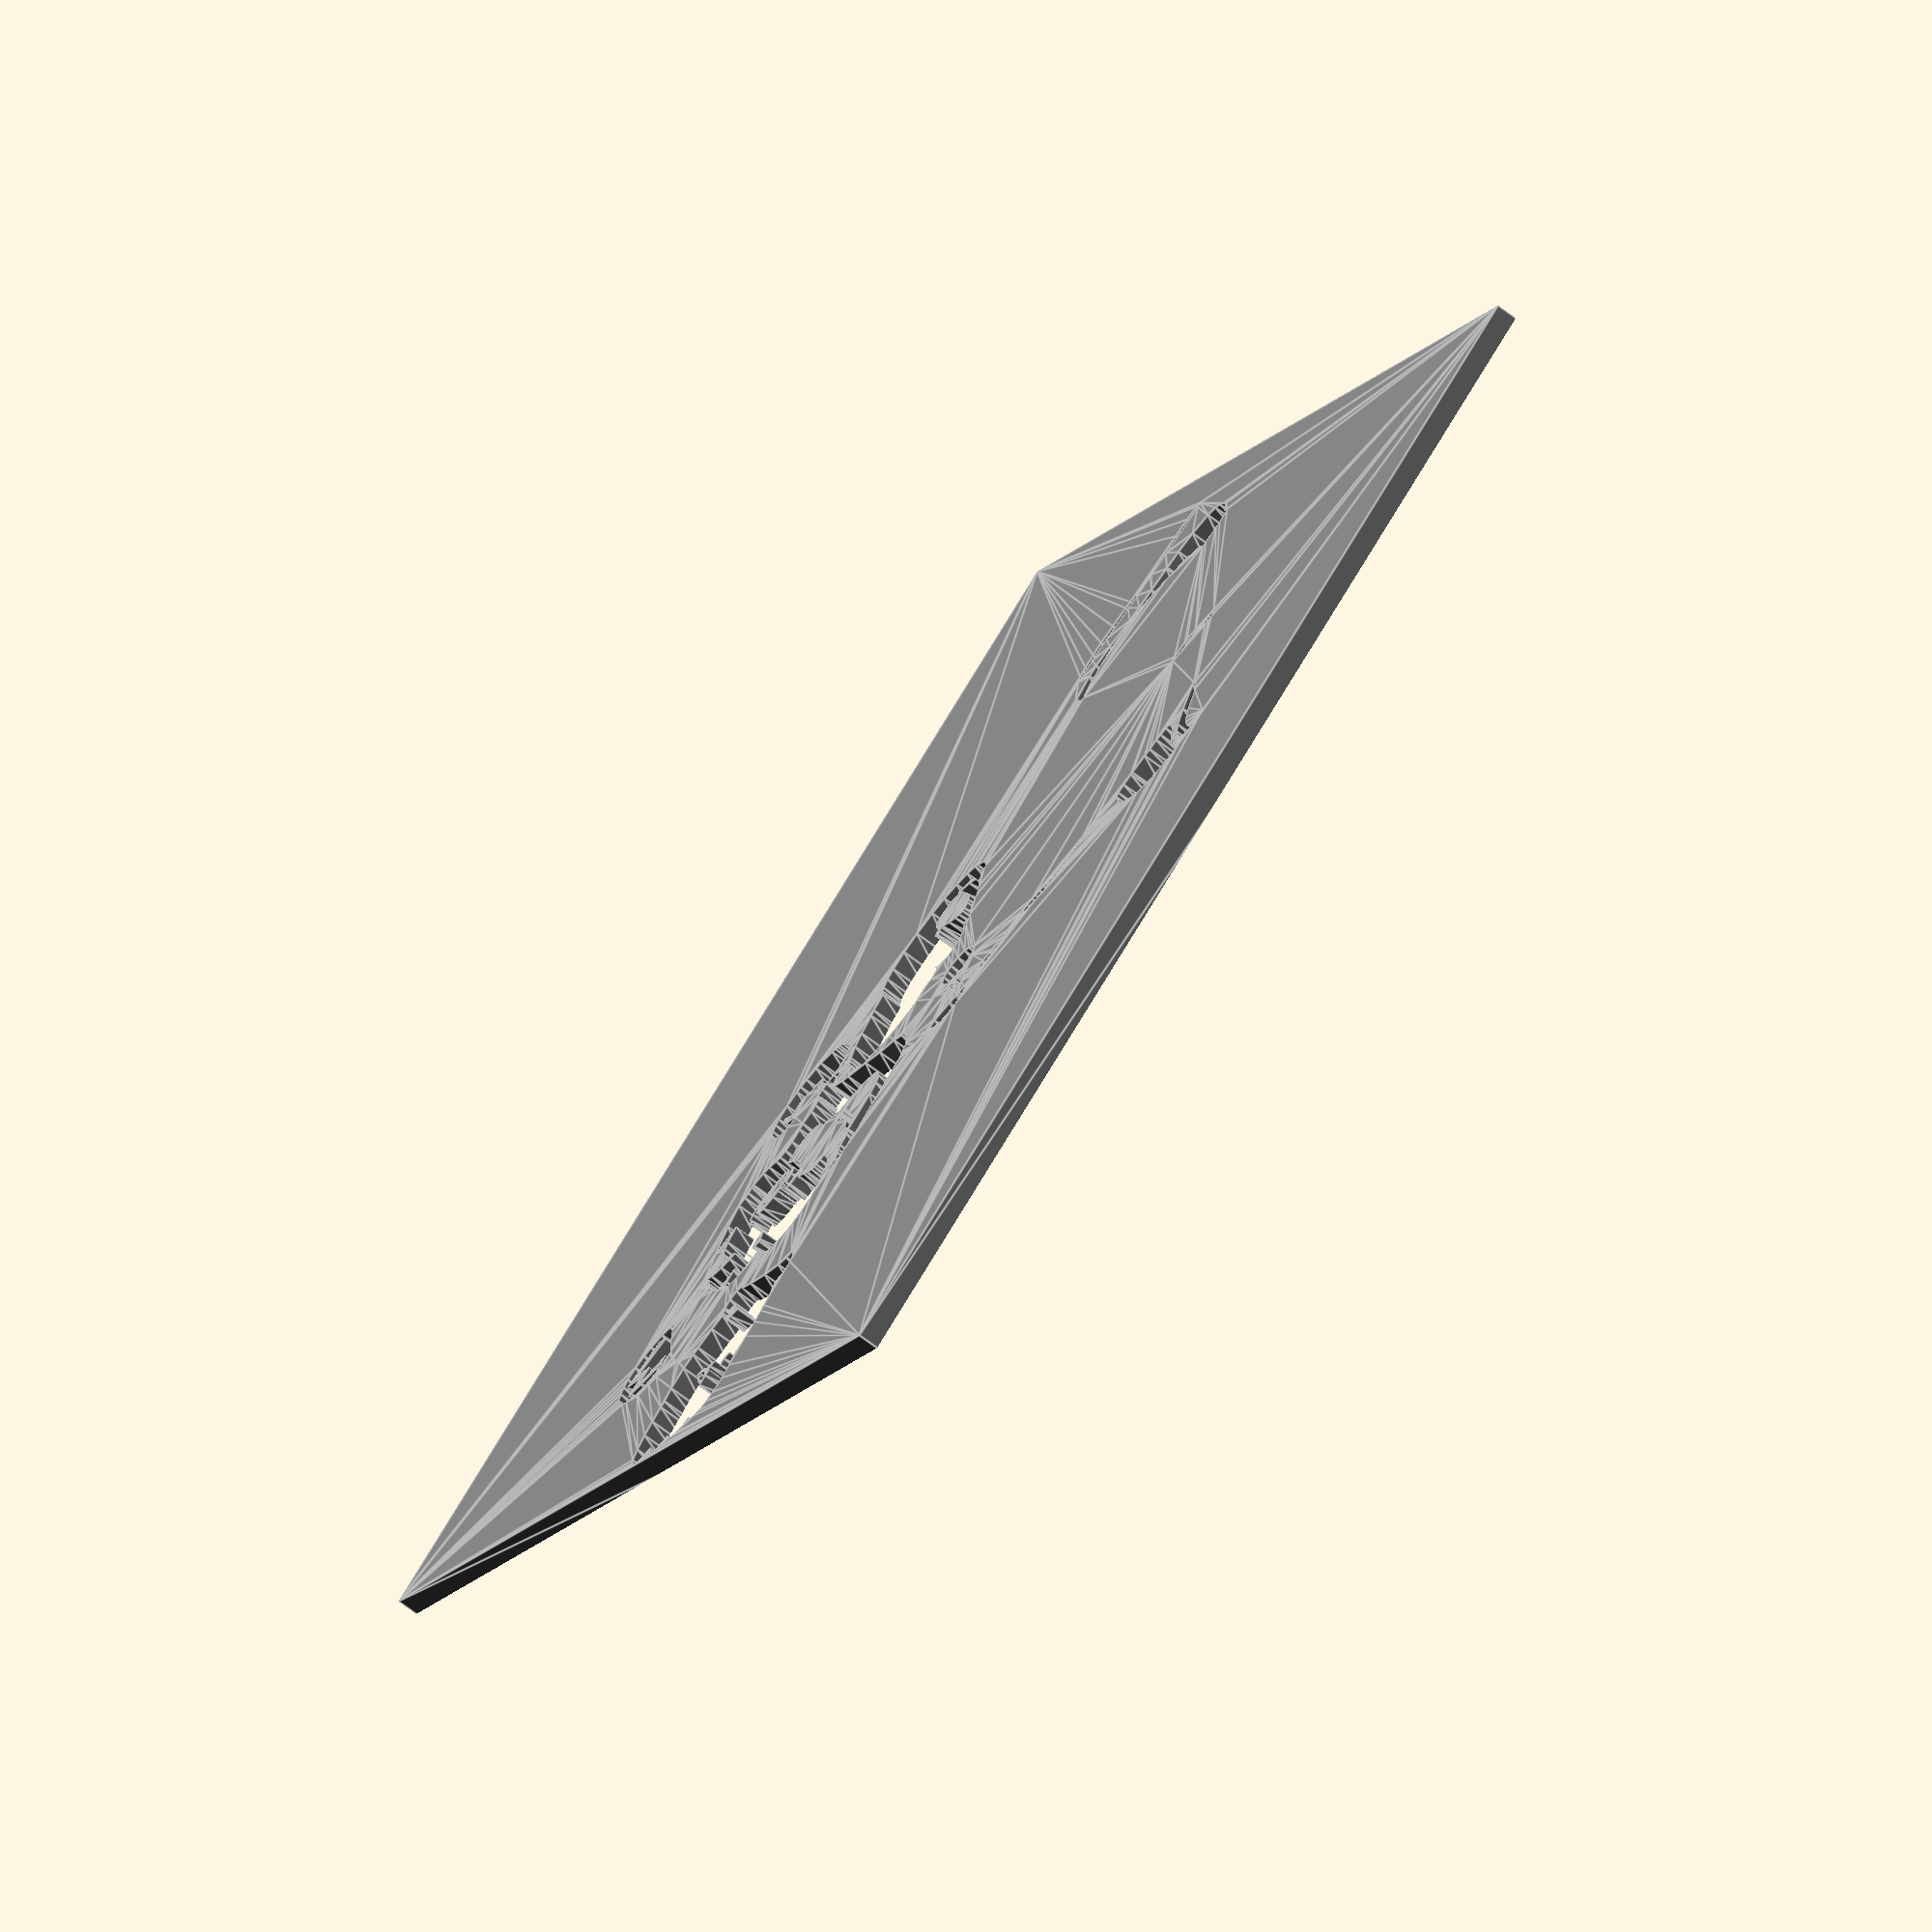
<openscad>
module 73bbba41aa25c080e93a4a04c24be762_1()
{
 /* Generated by trace2scad version 20150415
    http://aggregate.org/MAKE/TRACE2SCAD/
    Optimized model has 1039/5144 original points
 */
 color([0.48, 0.48, 0.48])
 assign(minx=0) /* polygon minx=0 */
 assign(miny=0) /* polygon miny=0 */
 assign(maxx=20000) /* polygon maxx=20000 */
 assign(maxy=18620) /* polygon maxy=18620 */
 assign(dx=maxx-minx)
 assign(dy=maxy-miny)
 assign(maxd=((dx>dy)?dx:dy))
 scale([1/maxd, 1/maxd, 1])
 translate([-minx-dx/2, -miny-dy/2, 0])
 linear_extrude(height=1, convexity=1039)
 union() {
  union() {
   union() {
    difference() {
     polygon([[0,9310],[0,0],[20000,0],[20000,18620],[0,18620]], convexity=5);
     polygon([[9848,18570],[9887,18560],[9970,18535],[10081,18453],[10210,18230],[10315,17949],[10375,17683],[10403,17418],[10406,17308],[10492,17053],[10486,16693],[10420,16463],[10375,16349],[10223,16048],[10090,15831],[10128,15787],[10209,15699],[10225,15668],[10230,15515],[10148,15381],[10010,15331],[9922,15379],[9515,15392],[8940,15372],[8440,15312],[8194,15241],[8103,15154],[7988,15186],[7896,15260],[7814,15398],[7815,15515],[7842,15598],[7955,15730],[7825,15999],[7740,16213],[7721,16317],[7679,16528],[7658,16793],[7679,16988],[7710,17062],[7589,17329],[7534,17578],[7570,17828],[7631,17980],[7738,18118],[7866,18185],[7994,18200],[8113,18140],[8150,18169],[8227,18284],[8373,18379],[8514,18405],[8655,18380],[8768,18315],[8800,18310],[8918,18437],[9016,18496],[9188,18520],[9320,18475],[9411,18409],[9450,18369],[9494,18409],[9589,18510],[9709,18560],[9808,18580]], convexity=20);
     polygon([[12463,16715],[12459,16710],[12448,16715],[12466,16720]], convexity=5);
     polygon([[13170,16702],[13198,16694],[13379,16637],[13523,16553],[13663,16396],[13735,16259],[13777,16108],[13760,15898],[13668,15705],[13556,15579],[13333,15408],[13115,15320],[12998,15311],[12858,15430],[12583,15664],[12107,15984],[12085,16030],[12174,16283],[12244,16388],[12403,16533],[12573,16622],[12761,16683],[12953,16714],[13143,16710]], convexity=7);
     polygon([[12180,16579],[12180,16573],[12135,16554],[12180,16585]], convexity=5);
     polygon([[12086,16517],[12090,16514],[12046,16490],[12062,16515],[12083,16520]], convexity=5);
     polygon([[12037,16492],[12040,16484],[11975,16445],[11988,16485],[12034,16500]], convexity=5);
     polygon([[11940,16432],[11940,16429],[11905,16414],[11940,16435]], convexity=5);
     polygon([[11108,16425],[11111,16420],[11097,16430],[11104,16430]], convexity=5);
     polygon([[11280,16400],[11288,16396],[11305,16376],[11370,16370],[11414,16352],[11629,16255],[11645,16247],[11616,16235],[11266,16381],[11215,16404],[11273,16404]], convexity=6);
     polygon([[11679,16226],[11686,16221],[11653,16225],[11673,16230]], convexity=5);
     polygon([[11130,15062],[11160,15044],[11211,14958],[11225,14743],[11216,14711],[11233,14700],[11446,15036],[11483,15059],[11815,14960],[12116,14840],[12160,14817],[12294,14738],[12464,14617],[12543,14595],[12594,14592],[12647,14570],[12453,14558],[12158,14476],[11948,14366],[11861,14272],[11898,14261],[12149,14286],[12393,14229],[12557,14139],[12698,14013],[12785,13863],[12861,13559],[12897,13563],[13065,13846],[13114,13988],[13133,13995],[13409,13435],[13558,13016],[13488,12890],[13460,12812],[13458,12710],[13460,12675],[13445,12670],[13267,12501],[13127,12425],[12905,12372],[12804,12323],[12719,12225],[12665,12073],[12663,11848],[12702,11737],[12619,11538],[12615,11424],[12647,11321],[12661,11293],[12642,11272],[12690,11240],[12700,11265],[12768,11227],[12830,11225],[12806,11093],[12761,10996],[12783,10970],[12826,10980],[12933,10939],[12979,10967],[13042,11035],[13074,10913],[13183,10808],[13280,10790],[13388,10831],[13622,11016],[13747,11038],[13784,11185],[13754,11274],[13808,11316],[13968,11312],[14104,11310],[14102,11352],[14011,11429],[13843,11456],[13544,11430],[13476,11420],[13469,11440],[13577,11591],[13688,11668],[13873,11710],[14052,11692],[14261,11589],[14379,11480],[14456,11343],[14486,11233],[14480,10993],[14413,10755],[14370,10673],[14270,10566],[14106,10401],[14013,10326],[13710,10198],[13606,10170],[13489,10171],[13448,10148],[13297,10156],[13136,10180],[12937,10251],[12793,10325],[12726,10408],[12620,10601],[12644,10758],[12767,10950],[12742,10965],[12635,10874],[12401,10862],[12355,10860],[12365,10879],[12369,10901],[12346,10946],[12375,10961],[12375,11043],[12345,11072],[12375,11090],[12375,11134],[12359,11147],[12325,11177],[12292,11165],[12265,11171],[12144,11195],[11827,11181],[11597,11151],[10996,11050],[10470,10985],[10018,10876],[9722,10855],[9704,10820],[9716,10790],[9514,10861],[9336,10963],[9126,11149],[9010,11326],[8993,11348],[8959,11398],[8950,11478],[8910,11913],[8890,12253],[8826,12758],[8864,13138],[8920,13328],[9040,13526],[9087,13445],[9064,13247],[9115,13126],[9218,13041],[9264,12951],[9296,12743],[9361,12666],[9399,12631],[9420,11987],[9471,11773],[9573,11619],[9752,11505],[9843,11478],[10018,11478],[10293,11566],[10550,11737],[10764,11961],[10776,11974],[10943,11989],[11188,12089],[11234,12102],[11464,12025],[11639,12022],[11803,12065],[11950,12185],[12073,12333],[12103,12402],[12068,12413],[12058,12460],[12078,12592],[12048,12615],[11787,12629],[11569,12671],[11282,12774],[10997,12942],[10980,12971],[11022,12972],[11089,13026],[11101,13040],[11129,13023],[11155,13048],[11116,13104],[11104,13229],[11099,13285],[11052,13240],[11015,13239],[10917,13030],[10906,13008],[10825,13018],[10868,13043],[10865,13135],[10828,13150],[10777,13150],[10551,13155],[10415,13165],[10379,13145],[10374,13165],[10191,13167],[10140,13128],[10092,13100],[10031,13030],[9976,12947],[9857,12963],[9672,13051],[9493,13200],[9335,13376],[9199,13628],[9124,13869],[9149,14133],[9243,14349],[9287,14423],[9502,14622],[9713,14721],[9768,14738],[10006,14729],[10069,14703],[10238,14646],[10393,14580],[10753,14983],[10978,15080],[11099,15080]], convexity=81);
     polygon([[12404,14952],[12443,14920],[12554,14818],[12545,14793],[12355,14985],[12366,14985]], convexity=6);
     polygon([[12580,14783],[12580,14775],[12715,14628],[12680,14615],[12625,14702],[12557,14782],[12580,14790]], convexity=6);
     polygon([[12784,14532],[12790,14521],[12766,14510],[12740,14533],[12639,14548],[12688,14567],[12715,14576],[12695,14602],[12711,14619],[12778,14543]], convexity=9);
     polygon([[10020,12935],[10020,12930],[10004,12940],[10020,12940]], convexity=5);
     polygon([[9565,12558],[9590,12549],[9689,12552],[9893,12351],[10273,12204],[10442,12288],[10551,12137],[10562,12131],[10503,12130],[10398,12155],[10386,12126],[10451,12088],[10480,12036],[10531,12010],[10470,12018],[10033,12161],[9660,12340],[9532,12427],[9489,12492],[9503,12580],[9511,12590],[9540,12566]], convexity=14);
     polygon([[8485,11348],[8485,11335],[8454,11331],[8485,11360]], convexity=5);
     polygon([[8450,11321],[8450,11312],[8278,11134],[8161,11085],[8123,10973],[7850,10711],[7839,10725],[7724,10615],[7737,10646],[7710,10612],[7686,10594],[7667,10615],[7645,10585],[7670,10572],[7543,10495],[7456,10535],[7457,10502],[7465,10481],[7353,10450],[7345,10477],[7440,10580],[7403,10689],[7442,10825],[7550,10978],[7695,11080],[7879,11136],[8014,11136],[8127,11096],[8387,11289],[8388,11313],[8450,11330]], convexity=21);
     polygon([[11332,11050],[11338,11046],[11498,11025],[11860,10909],[12033,10830],[12170,10729],[12188,10677],[12372,10428],[12497,10155],[12585,9816],[12644,9702],[12691,9400],[12841,9314],[12933,9226],[13020,9051],[13058,8857],[13033,8558],[12935,8248],[12758,7920],[12565,7701],[12313,7506],[12058,7371],[11833,7294],[11723,7294],[11436,7300],[11291,7360],[11191,7434],[11120,7538],[11026,7754],[10758,7907],[10559,8125],[10368,8421],[10186,8550],[10005,8785],[9887,9047],[9877,9223],[9924,9348],[10013,9433],[10164,9481],[10151,9548],[10118,9648],[10114,9758],[10192,9917],[10184,10118],[10222,10250],[10402,10514],[10548,10673],[10726,10795],[10901,10866],[11068,11004],[11119,11022],[11248,11058],[11327,11055]], convexity=11);
     polygon([[8195,10933],[8183,10920],[8207,10945]], convexity=4);
     polygon([[8143,10900],[8134,10890],[8123,10897],[8152,10910]], convexity=5);
     polygon([[9767,10785],[9770,10781],[9725,10790],[9764,10790]], convexity=5);
     polygon([[12254,10762],[12265,10759],[12213,10753],[12243,10765]], convexity=5);
     polygon([[8118,10491],[8121,10482],[8222,10470],[8272,10420],[8368,10385],[8390,10432],[8445,10398],[8468,10395],[8494,10360],[8499,10373],[8520,10333],[8536,10297],[8560,10286],[8590,10266],[8618,10240],[8562,10224],[8484,10220],[8439,10245],[8235,10345],[8090,10500],[8116,10500]], convexity=10);
     polygon([[8101,10372],[8148,10328],[8303,10229],[8380,10189],[8346,10145],[8300,10133],[8321,10105],[8303,10085],[8198,10100],[8103,10115],[7995,10231],[7976,10297],[7978,10318],[8062,10320],[8090,10347],[8049,10415],[8054,10415]], convexity=10);
     polygon([[9200,10336],[9200,10333],[9170,10324],[9200,10340]], convexity=5);
     polygon([[7402,10307],[7410,10304],[7365,10212],[7398,10173],[7348,10110],[7330,10091],[7350,10079],[7231,9955],[7224,9948],[7198,9920],[7188,9920],[7097,9823],[7037,9737],[6975,9617],[6877,9485],[6898,9618],[6965,9768],[7025,9893],[7126,10051],[7179,10133],[7381,10310],[7394,10310]], convexity=11);
     polygon([[9150,10306],[9150,10301],[9125,10303],[9150,10310]], convexity=5);
     polygon([[8413,10173],[8423,10165],[8467,10149],[8520,10122],[8429,10141],[8374,10166],[8403,10180]], convexity=5);
     polygon([[8938,10118],[8983,10112],[9053,10110],[9122,10076],[9148,10062],[9289,9913],[9313,9803],[9289,9705],[9178,9581],[9003,9501],[8840,9483],[8693,9500],[8564,9546],[8542,9525],[8471,9663],[8470,9749],[8466,9791],[8455,9809],[8485,9843],[8479,9855],[8450,9815],[8374,9777],[8304,9734],[8284,9754],[8300,9790],[8658,10063],[8808,10130],[8893,10124]], convexity=13);
     polygon([[6821,9367],[6830,9364],[6835,9337],[6767,9315],[6700,9223],[6627,9135],[6550,9085],[6463,9025],[6367,8965],[6315,8941],[6288,8931],[6265,8923],[6185,8869],[6178,8856],[6120,8789],[5967,8535],[5800,8201],[5680,7953],[5692,8083],[5707,8116],[5752,8232],[5810,8380],[6026,8802],[6097,8932],[6386,9210],[6590,9325],[6738,9375],[6813,9371]], convexity=6);
     polygon([[5677,7945],[5680,7941],[5655,7911],[5674,7950]], convexity=5);
     polygon([[4553,7862],[4633,7859],[4724,7835],[4796,7825],[5172,7646],[5259,7543],[5218,7410],[5164,7235],[5147,7205],[5010,6937],[4950,6832],[4880,6682],[4819,6603],[4735,6505],[4664,6453],[4508,6489],[4276,6646],[3908,6924],[3593,7091],[3384,7169],[3283,7164],[3236,7154],[3225,7169],[3269,7248],[3330,7345],[3558,7564],[3667,7650],[4017,7812],[4213,7861],[4473,7865]], convexity=8);
     polygon([[3448,6958],[3473,6950],[3639,6896],[3850,6778],[4083,6593],[4385,6238],[4735,5725],[4756,5671],[4675,5655],[4410,5883],[4078,6298],[3858,6519],[3668,6658],[3388,6788],[3232,6821],[3139,6800],[3109,6790],[3113,6852],[3292,6951],[3423,6965]], convexity=7);
     polygon([[3030,6645],[3030,6635],[3013,6593],[3015,6660],[3030,6654]], convexity=6);
     polygon([[7139,4691],[7140,4639],[7039,4403],[7016,4356],[6850,4219],[6829,4245],[6826,4313],[6932,4541],[7072,4730],[7138,4743]], convexity=6);
     polygon([[11808,4325],[11863,4319],[11945,4283],[11982,4271],[11968,4245],[12070,3801],[12057,3613],[11924,3308],[11668,2894],[11578,2679],[11490,2383],[11374,2025],[11363,2010],[11271,1743],[11090,1453],[10817,1189],[10623,1101],[10468,1079],[10230,1111],[10147,1135],[10112,1135],[9908,1326],[9780,1325],[9763,1554],[9791,1643],[9870,1887],[9891,1965],[9934,1953],[10015,1930],[10222,1963],[10508,2061],[10950,2303],[11303,2544],[11501,2724],[11589,2800],[11734,3158],[11788,3408],[11787,3693],[11717,4048],[11624,4265],[11584,4310],[11618,4335],[11753,4330]], convexity=15);
     polygon([[6508,4195],[6522,4183],[6580,4089],[6545,4049],[6460,3945],[6370,4085],[6381,4150],[6451,4209],[6495,4207]], convexity=7);
     polygon([[12586,3771],[12621,3738],[12664,3673],[12684,3559],[12705,3493],[12697,3272],[12666,3057],[12583,2775],[12460,2477],[12415,2375],[12356,2259],[12313,2260],[12239,2309],[12313,2513],[12499,3018],[12562,3403],[12554,3756],[12545,3805],[12551,3805]], convexity=8);
     polygon([[12163,1775],[12160,1588],[12108,1264],[12020,977],[11915,762],[11878,721],[11861,716],[11855,796],[12057,1583],[12140,1945],[12161,1972],[12166,1963]], convexity=6);
    }
    polygon([[8737,17428],[8734,17419],[8743,17239],[8742,17130],[8829,17216],[8784,17368],[8740,17436]], convexity=7);
    polygon([[9027,17268],[9029,17246],[9105,17149],[9120,17163],[9045,17280],[9026,17290]], convexity=5);
    polygon([[8835,17209],[8835,17203],[8815,17181],[8826,17155],[8784,17068],[8705,16980],[8808,16990],[8977,17051],[9058,17033],[9089,17024],[9290,17071],[9307,17105],[9182,17100],[9047,17085],[8931,17138],[8835,17216]], convexity=11);
    polygon([[8179,17191],[8179,17188],[8178,17077],[8085,16975],[8168,17008],[8240,17105],[8210,17169],[8180,17195]], convexity=6);
    polygon([[9613,16014],[9603,16008],[9519,15987],[9345,15890],[9335,15870],[9545,15809],[9681,15724],[9833,15768],[9891,15809],[9858,15844],[9740,15878],[9725,15907],[9739,15949],[9689,16007],[9644,16012],[9623,16020]], convexity=8);
    polygon([[13018,16569],[12993,16559],[12708,16453],[12340,16247],[12258,16190],[12282,16020],[12645,16275],[12851,16388],[12879,16379],[12890,16367],[12856,16100],[12881,16090],[13190,16152],[13248,16156],[13261,16124],[12966,15558],[12978,15539],[13246,15546],[13402,16016],[13461,16183],[13516,16319],[13065,16266],[13054,16335],[13070,16580],[13043,16579]], convexity=17);
    polygon([[10998,14510],[11001,14505],[11056,14470],[11006,14515],[10994,14515]], convexity=4);
    union() {
     difference() {
      polygon([[10842,14415],[10826,14412],[10725,14339],[10725,14305],[10870,14121],[10918,14158],[10993,14282],[10962,14380],[10907,14420],[10858,14419]], convexity=7);
      polygon([[10931,14320],[10945,14305],[10934,14237],[10890,14199],[10835,14228],[10820,14283],[10860,14329],[10918,14335]], convexity=6);
     }
    }
    polygon([[12105,13690],[12105,13685],[12196,13625],[12119,13695],[12105,13695]], convexity=4);
    polygon([[12206,13609],[12200,13603],[12248,13498],[12247,13316],[12193,13165],[12220,13203],[12285,13307],[12280,13520],[12255,13531],[12258,13564],[12212,13615]], convexity=9);
    union() {
     difference() {
      polygon([[11933,13542],[11923,13540],[11803,13493],[11630,13325],[11550,13168],[11521,13042],[11527,12973],[11556,12910],[11657,12837],[11741,12819],[11884,12869],[12056,13013],[12138,13120],[12178,13221],[12166,13387],[12114,13490],[12011,13538],[11943,13544]], convexity=6);
      polygon([[11997,13437],[12015,13430],[12042,13367],[12012,13303],[11947,13292],[11904,13315],[11880,13370],[11906,13423],[11958,13445],[11979,13445]], convexity=6);
     }
    }
    polygon([[11450,13266],[11450,13253],[11455,13280],[11450,13280]], convexity=5);
    polygon([[11419,13204],[11418,13183],[11422,13140],[11430,13225],[11420,13225]], convexity=6);
    polygon([[11392,13119],[11388,13113],[11384,12956],[11449,12827],[11555,12786],[11602,12780],[11445,13008],[11409,13116],[11396,13125]], convexity=5);
    polygon([[11148,13022],[11145,13014],[11170,13014],[11151,13030]], convexity=5);
    polygon([[10338,12166],[10329,12162],[10374,12152],[10348,12169]], convexity=5);
    polygon([[10218,9516],[10215,9512],[10245,9483],[10328,9488],[10221,9520]], convexity=6);
    polygon([[10067,8839],[10064,8831],[10161,8700],[10184,8723],[10108,8803],[10070,8846]], convexity=6);
    polygon([[10178,8705],[10169,8696],[10193,8667],[10240,8668],[10187,8715]], convexity=6);
    polygon([[11473,8641],[11453,8639],[11444,8631],[11513,8551],[11541,8574],[11508,8645],[11493,8643]], convexity=7);
    polygon([[11623,8594],[11615,8583],[11593,8563],[11534,8556],[11523,8545],[11604,8445],[11525,8452],[11238,8451],[11038,8415],[10898,8392],[10830,8341],[10805,8297],[10839,8189],[10876,8130],[11014,8008],[11196,7929],[11366,7882],[11637,7790],[11812,7801],[11990,7916],[12066,8124],[12064,8213],[12006,8295],[12003,8323],[11902,8395],[11824,8425],[11712,8435],[11666,8518],[11631,8605]], convexity=9);
    polygon([[11833,7762],[11813,7754],[11518,7674],[11258,7659],[11413,7604],[11623,7615],[11818,7698],[11875,7756],[11853,7770]], convexity=6);
    polygon([[8390,10398],[8390,10390],[8405,10398],[8390,10405]], convexity=5);
    polygon([[8416,10369],[8410,10363],[8419,10340],[8455,10353],[8422,10375]], convexity=6);
    polygon([[8120,10308],[8120,10300],[8134,10306],[8120,10316]], convexity=5);
   }
  }
 }
}

module 73bbba41aa25c080e93a4a04c24be762()
{
 /* all layers combined, scaled to within a 1mm cube */
 scale([1, 1, 1/1])
 difference() {
  union() {
   scale([1,1,2]) translate([0,0,-0.5]) 73bbba41aa25c080e93a4a04c24be762_1();
  }
  translate([0,0,-2]) cube([2,2,4],center=true);
 }
}

scale([125, 125, 2]) {
	73bbba41aa25c080e93a4a04c24be762();
}
</openscad>
<views>
elev=73.4 azim=236.1 roll=53.4 proj=o view=edges
</views>
